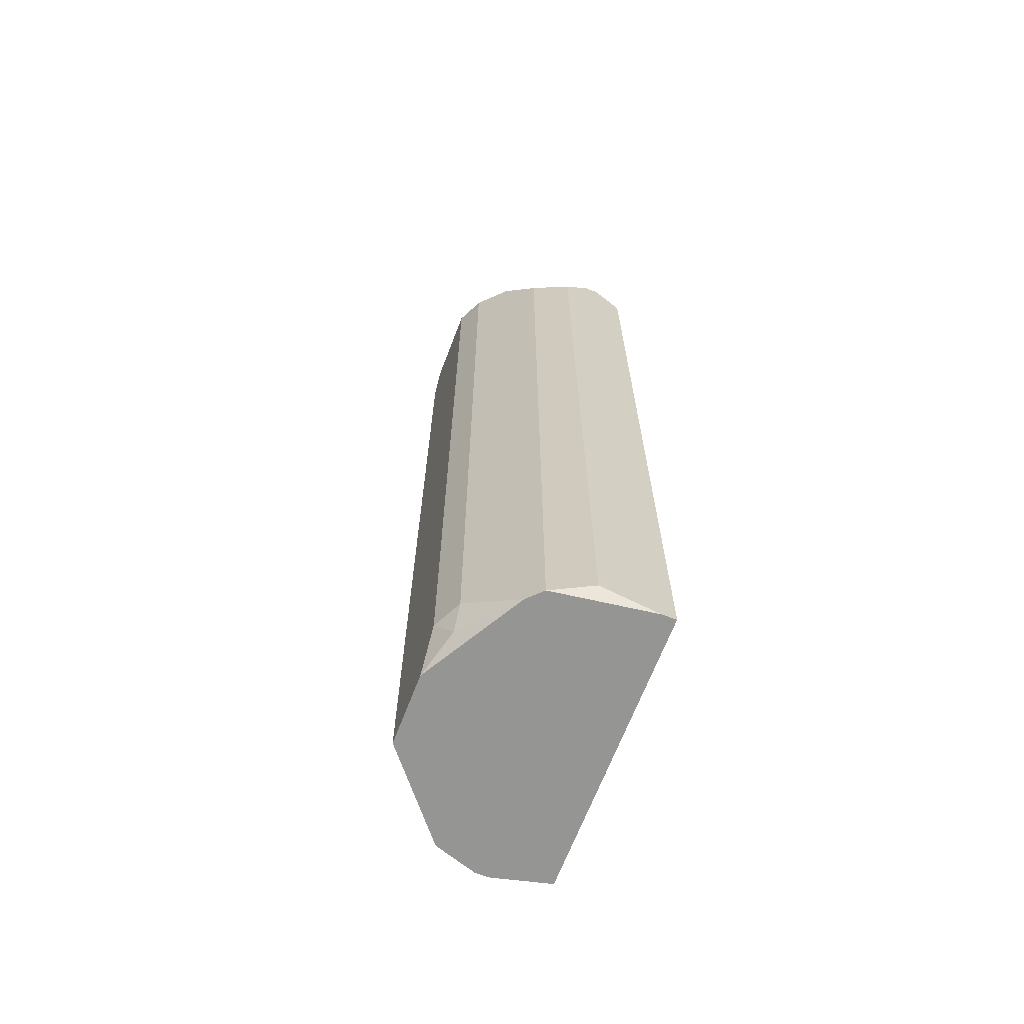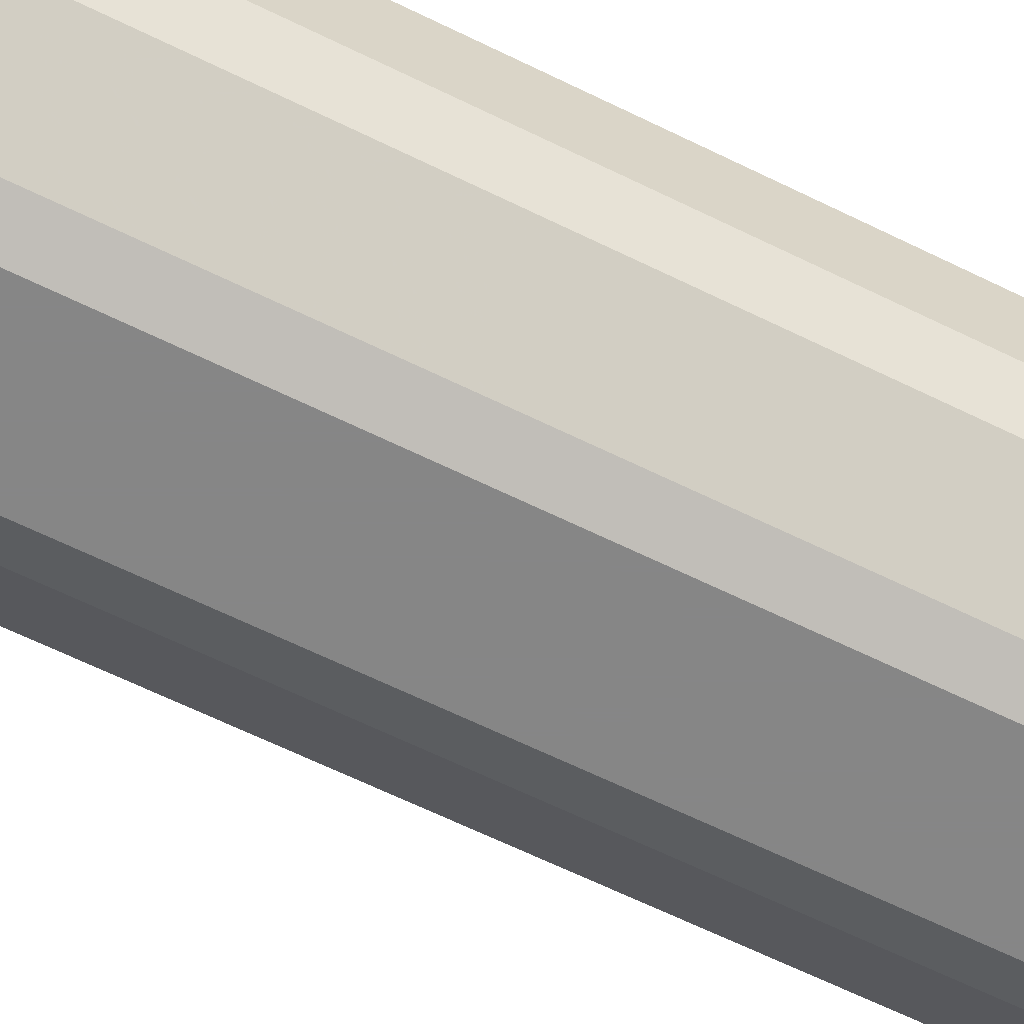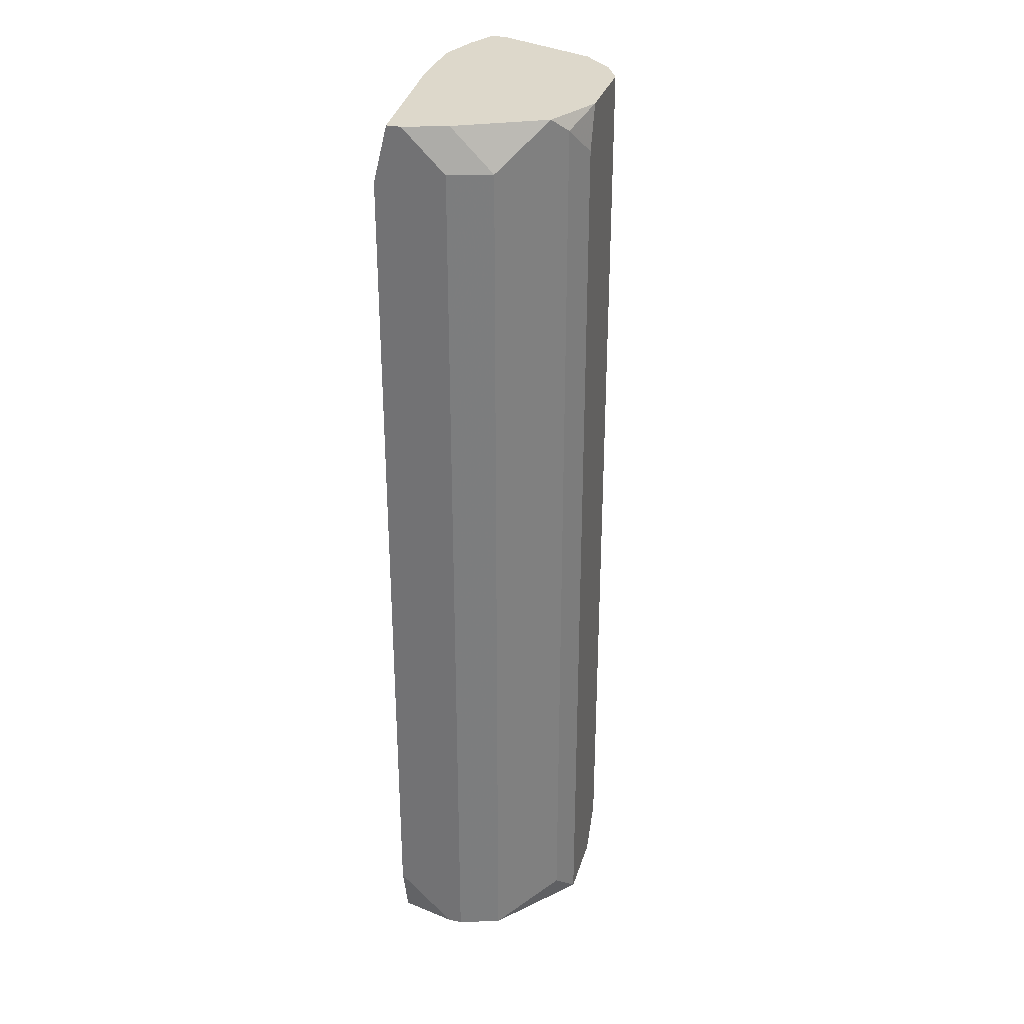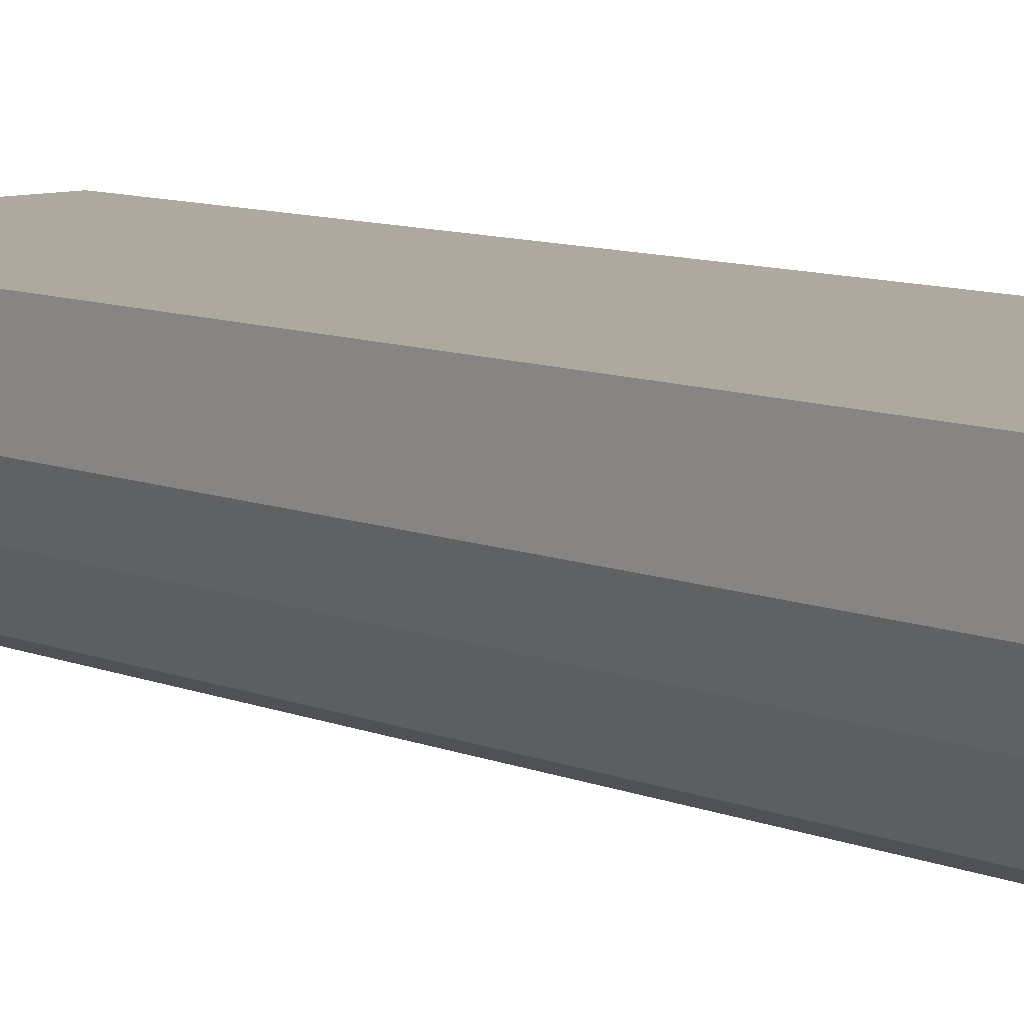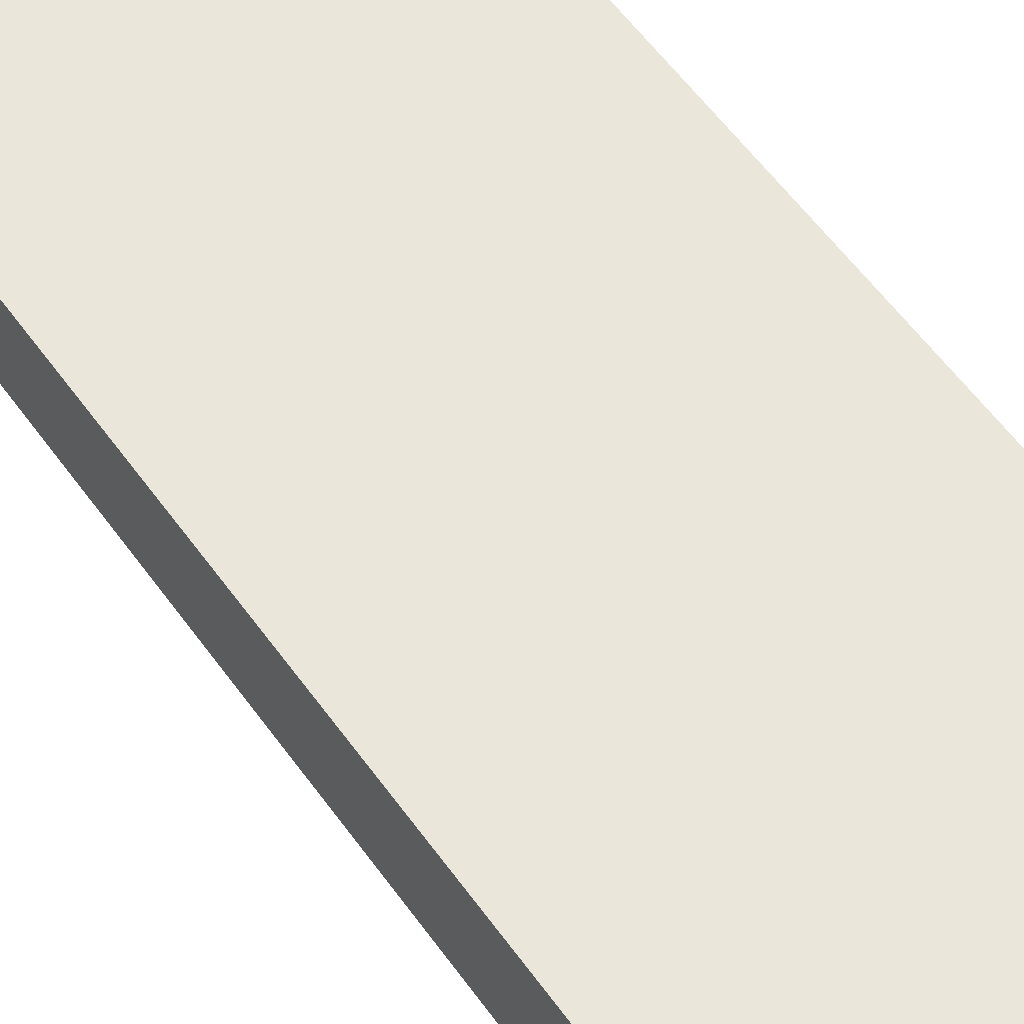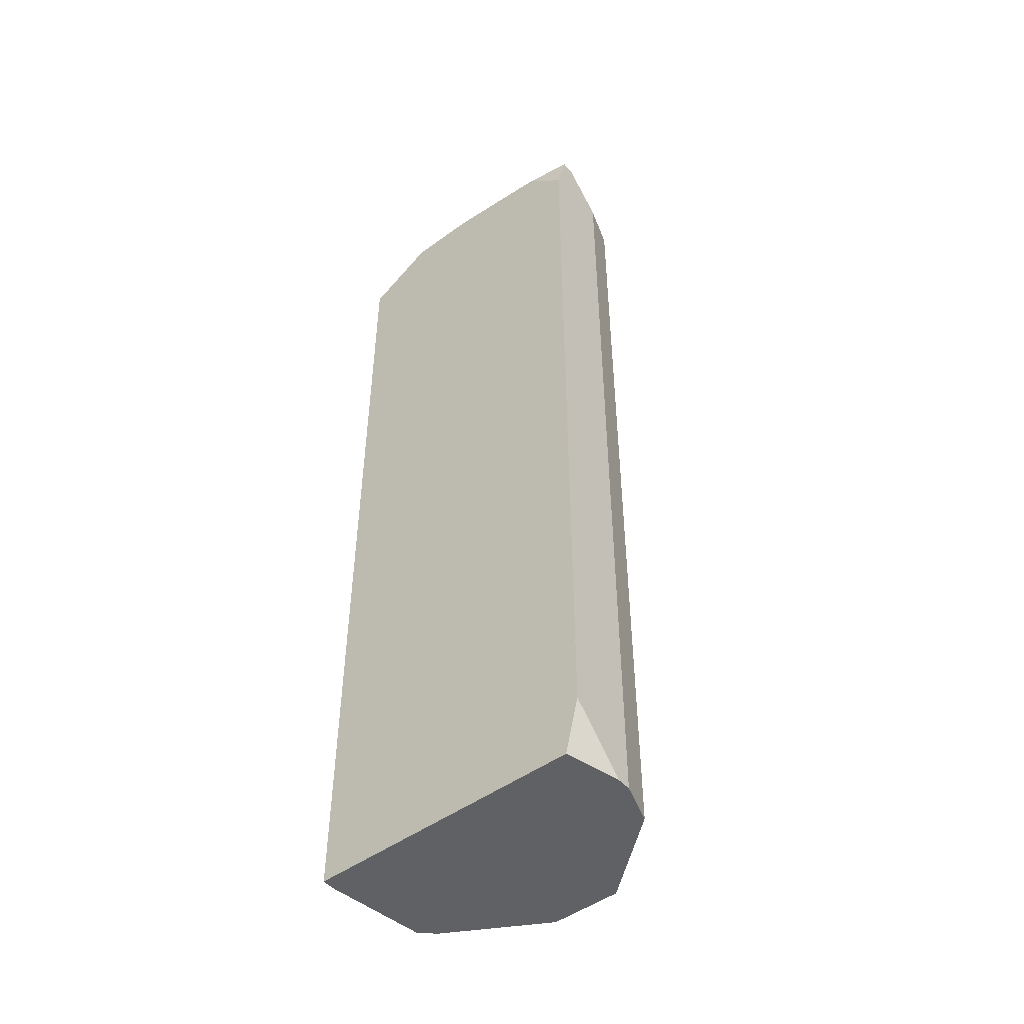
<metadata>
{"format":"obj","ext":"obj","renderer":"f3d","projection":"perspective","resolution":1024,"background":"white","views":[{"elev":-67.3,"azim":69.0,"up":"+Z"},{"elev":-62.2,"azim":-116.8,"up":"+Y"},{"elev":31.2,"azim":-74.1,"up":"+Z"},{"elev":9.1,"azim":-42.1,"up":"+Y"},{"elev":54.7,"azim":145.6,"up":"+Y"},{"elev":-48.5,"azim":-140.9,"up":"+Z"}]}
</metadata>
<code>
v -0.04067 -0.009052 0.08644
v 0.04022 0.01021 0.3407
v 0.04022 0.01021 0.08644
v -0.04067 -0.005201 0.08644
v 0.04022 0.006355 0.08644
v 0.04022 0.002503 0.3522
v 0.04022 -0.001349 0.3522
v 0.04022 -0.009052 0.3445
v 0.04022 -0.009052 0.09029
v 0.03637 -0.02061 0.3407
v 0.03637 -0.02061 0.08644
v 0.03252 0.006355 0.3522
v 0.03252 -0.02446 0.08644
v 0.02867 -0.02831 0.3522
v 0.02096 0.01021 0.3522
v 0.02096 -0.03602 0.3522
v 0.02096 -0.03602 0.098
v 0.01711 -0.03602 0.09029
v 0.01326 -0.03987 0.3522
v 0.01326 -0.03987 0.098
v 0.001703 0.01021 0.3522
v 0.005555 -0.03987 0.08644
v -0.009852 -0.03987 0.3522
v -0.0137 -0.03987 0.3407
v -0.0137 -0.03987 0.08644
v -0.02141 -0.03602 0.3484
v -0.02141 -0.03602 0.09415
v -0.02526 -0.03216 0.3522
v -0.02911 0.01021 0.3484
v -0.03681 0.01021 0.08644
v -0.03681 -0.009052 0.3522
v -0.03681 -0.02061 0.3407
v -0.03681 -0.02061 0.08644
v -0.04067 0.01021 0.3368
v -0.04067 0.01021 0.1019
v -0.04067 0.006355 0.3522
v -0.04067 0.002503 0.3522
v -0.04067 -0.005201 0.3445
v -0.04067 -0.009052 0.3407
f 18 17 20
f 18 20 22
f 14 16 10
f 14 10 8
f 14 8 7
f 27 33 25
f 13 18 22
f 13 11 10
f 13 10 16
f 13 16 17
f 13 17 18
f 9 8 10
f 9 10 11
f 19 23 24
f 19 24 25
f 19 25 22
f 19 22 20
f 19 20 17
f 19 17 16
f 35 34 29
f 35 29 21
f 35 21 15
f 35 15 2
f 35 2 3
f 35 3 30
f 5 9 11
f 26 28 32
f 26 32 33
f 26 33 27
f 26 27 25
f 26 25 24
f 26 24 23
f 26 23 28
f 36 29 34
f 36 21 29
f 6 7 8
f 6 8 9
f 6 9 5
f 6 5 3
f 6 3 2
f 4 35 30
f 4 30 3
f 4 3 5
f 4 5 11
f 4 11 13
f 4 13 22
f 4 22 25
f 4 25 33
f 4 33 1
f 31 38 32
f 31 32 28
f 12 6 2
f 12 2 15
f 39 1 33
f 39 33 32
f 39 32 38
f 37 31 28
f 37 28 23
f 37 23 19
f 37 19 16
f 37 16 14
f 37 14 7
f 37 7 6
f 37 6 12
f 37 12 15
f 37 15 21
f 37 21 36
f 37 36 34
f 37 34 35
f 37 35 4
f 37 4 1
f 37 1 39
f 37 39 38
f 37 38 31

</code>
